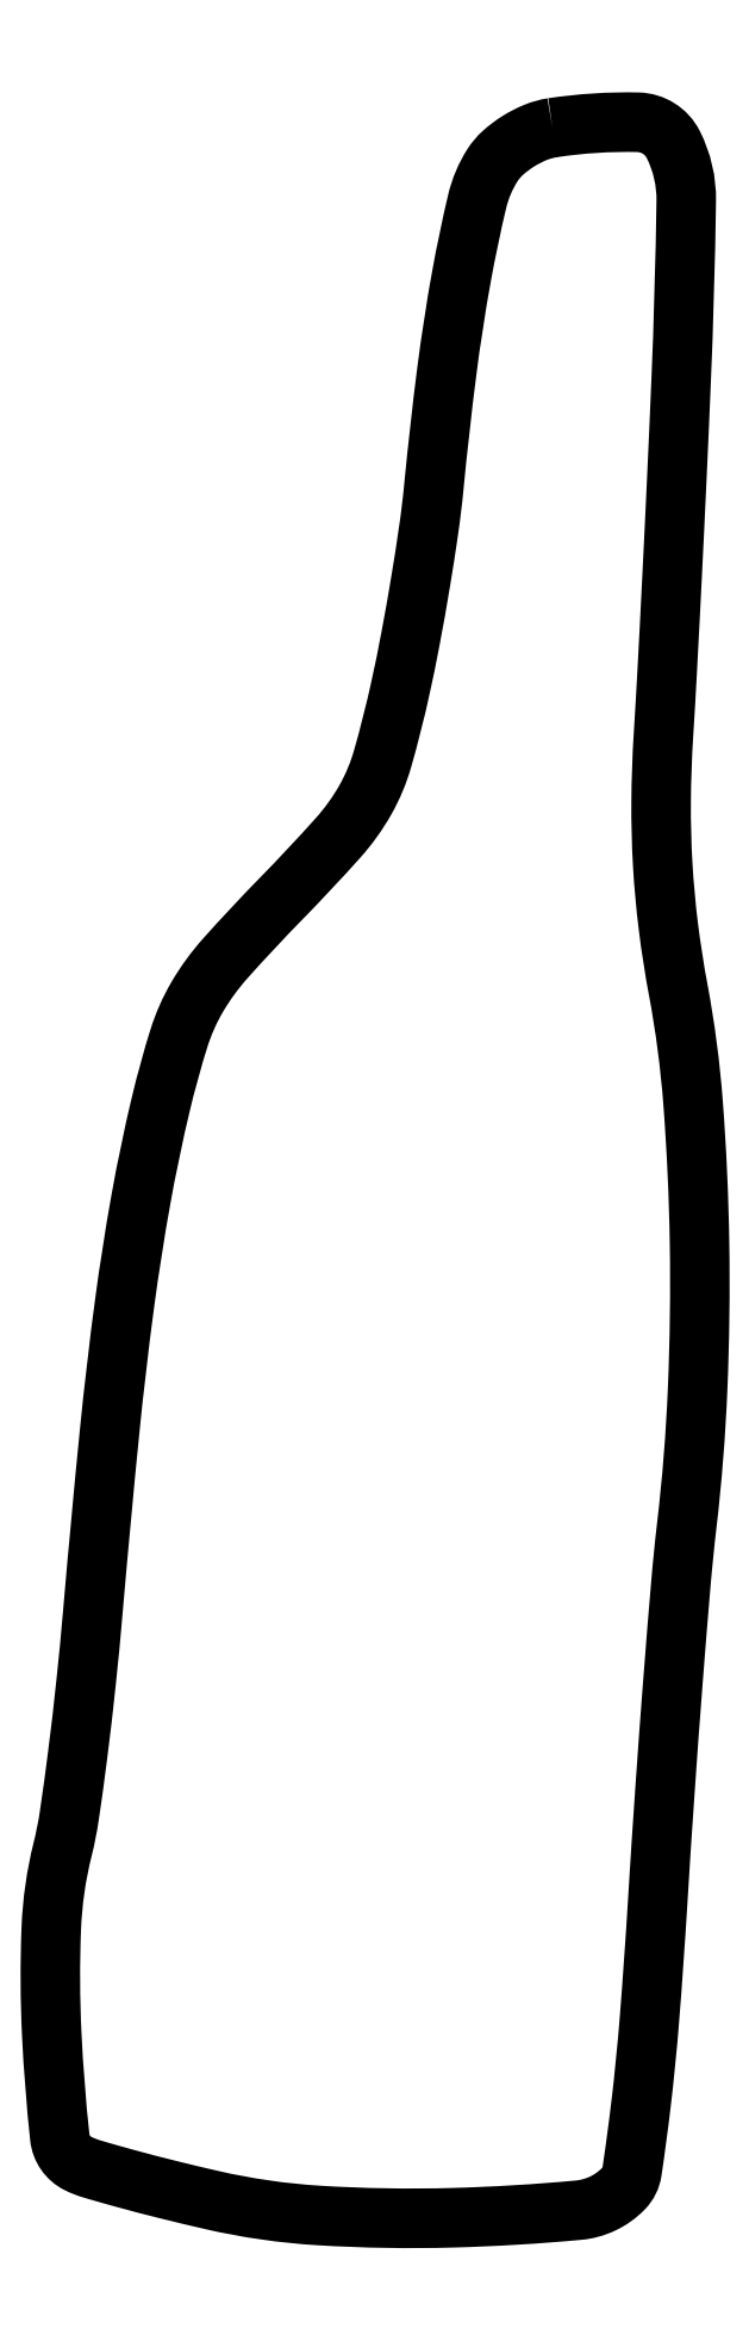
<metadata>
{"format":"dxf","ext":"dxf","renderer":"ezdxf+matplotlib","layout":"modelspace","background":"white","min_lineweight":24,"dpi":150}
</metadata>
<code>
0
SECTION
2
ENTITIES
0
POLYLINE
8
0
66
1
70
1
0
VERTEX
8
0
10
34.73
20
144.3
42
0.05969
0
VERTEX
8
0
10
33.57
20
144
42
0.04279
0
VERTEX
8
0
10
32.36
20
143.3
42
0.0433
0
VERTEX
8
0
10
31.31
20
142.5
42
0.0686
0
VERTEX
8
0
10
30.58
20
141.7
42
0.08294
0
VERTEX
8
0
10
29.53
20
139.2
42
0.01334
0
VERTEX
8
0
10
28.46
20
134.1
42
0.01317
0
VERTEX
8
0
10
27.43
20
127.5
42
0.007752
0
VERTEX
8
0
10
26.54
20
119.5
42
-0.01177
0
VERTEX
8
0
10
26.2
20
116.6
42
-0.005458
0
VERTEX
8
0
10
25.62
20
113
42
-0.005403
0
VERTEX
8
0
10
24.94
20
109.1
42
-0.007494
0
VERTEX
8
0
10
24.23
20
105.6
42
-0.0153
0
VERTEX
8
0
10
23.01
20
100.8
42
-0.05967
0
VERTEX
8
0
10
21.82
20
97.95
42
-0.0538
0
VERTEX
8
0
10
19.93
20
95.33
42
-0.0109
0
VERTEX
8
0
10
16
20
91.14
42
0.01129
0
VERTEX
8
0
10
12.16
20
87.04
42
0.0499
0
VERTEX
8
0
10
10.22
20
84.37
42
0.05673
0
VERTEX
8
0
10
8.959
20
81.53
42
0.01735
0
VERTEX
8
0
10
7.71
20
77
42
0.01405
0
VERTEX
8
0
10
6.335
20
70.42
42
0.01116
0
VERTEX
8
0
10
5.209
20
63.25
42
0.008464
0
VERTEX
8
0
10
4.166
20
54.34
42
0.003396
0
VERTEX
8
0
10
3.03
20
42.12
42
-0.004883
0
VERTEX
8
0
10
2.545
20
37.08
42
-0.005248
0
VERTEX
8
0
10
1.973
20
32.16
42
-0.00498
0
VERTEX
8
0
10
1.396
20
27.96
42
-0.02474
0
VERTEX
8
0
10
0.9314
20
25.62
42
0.05143
0
VERTEX
8
0
10
0.1497
20
20.17
42
0.02229
0
VERTEX
8
0
10
0.1845
20
12.85
42
0.01441
0
VERTEX
8
0
10
0.7379
20
5.778
42
0.2563
0
VERTEX
8
0
10
2
20
3.967
42
0.04391
0
VERTEX
8
0
10
2.971
20
3.587
42
0.004618
0
VERTEX
8
0
10
5.32
20
2.923
42
0.005688
0
VERTEX
8
0
10
8.14
20
2.188
42
0.004533
0
VERTEX
8
0
10
11.2
20
1.457
42
0.04111
0
VERTEX
8
0
10
18.61
20
0.3873
42
0.02214
0
VERTEX
8
0
10
27.85
20
0.2314
42
0.01631
0
VERTEX
8
0
10
36.53
20
0.753
42
0.1789
0
VERTEX
8
0
10
39.63
20
2.236
42
0.1568
0
VERTEX
8
0
10
40.22
20
3.432
42
0.007222
0
VERTEX
8
0
10
40.83
20
7.989
42
0.009987
0
VERTEX
8
0
10
41.43
20
14.02
42
0.004412
0
VERTEX
8
0
10
41.99
20
22
42
-0.002001
0
VERTEX
8
0
10
42.49
20
29.63
42
-0.001995
0
VERTEX
8
0
10
43.05
20
37.27
42
-0.001952
0
VERTEX
8
0
10
43.59
20
43.94
42
-0.00786
0
VERTEX
8
0
10
44
20
48
42
0.01852
0
VERTEX
8
0
10
44.74
20
57.31
42
0.01462
0
VERTEX
8
0
10
44.87
20
67.42
42
0.01494
0
VERTEX
8
0
10
44.43
20
77.05
42
0.02736
0
VERTEX
8
0
10
43.41
20
84.85
42
-0.01522
0
VERTEX
8
0
10
42.73
20
89.21
42
-0.01658
0
VERTEX
8
0
10
42.33
20
93.49
42
-0.01634
0
VERTEX
8
0
10
42.22
20
97.83
42
-0.0139
0
VERTEX
8
0
10
42.39
20
102.4
42
0.002373
0
VERTEX
8
0
10
42.65
20
107
42
0.000886
0
VERTEX
8
0
10
42.98
20
113.3
42
0.000878
0
VERTEX
8
0
10
43.31
20
120.2
42
0.001064
0
VERTEX
8
0
10
43.6
20
126.8
42
0.006787
0
VERTEX
8
0
10
43.96
20
139.2
42
0.1215
0
VERTEX
8
0
10
43.06
20
143.1
42
0.2766
0
VERTEX
8
0
10
40.63
20
144.7
42
0.04318
0
SEQEND
0
ENDSEC
0
EOF

</code>
